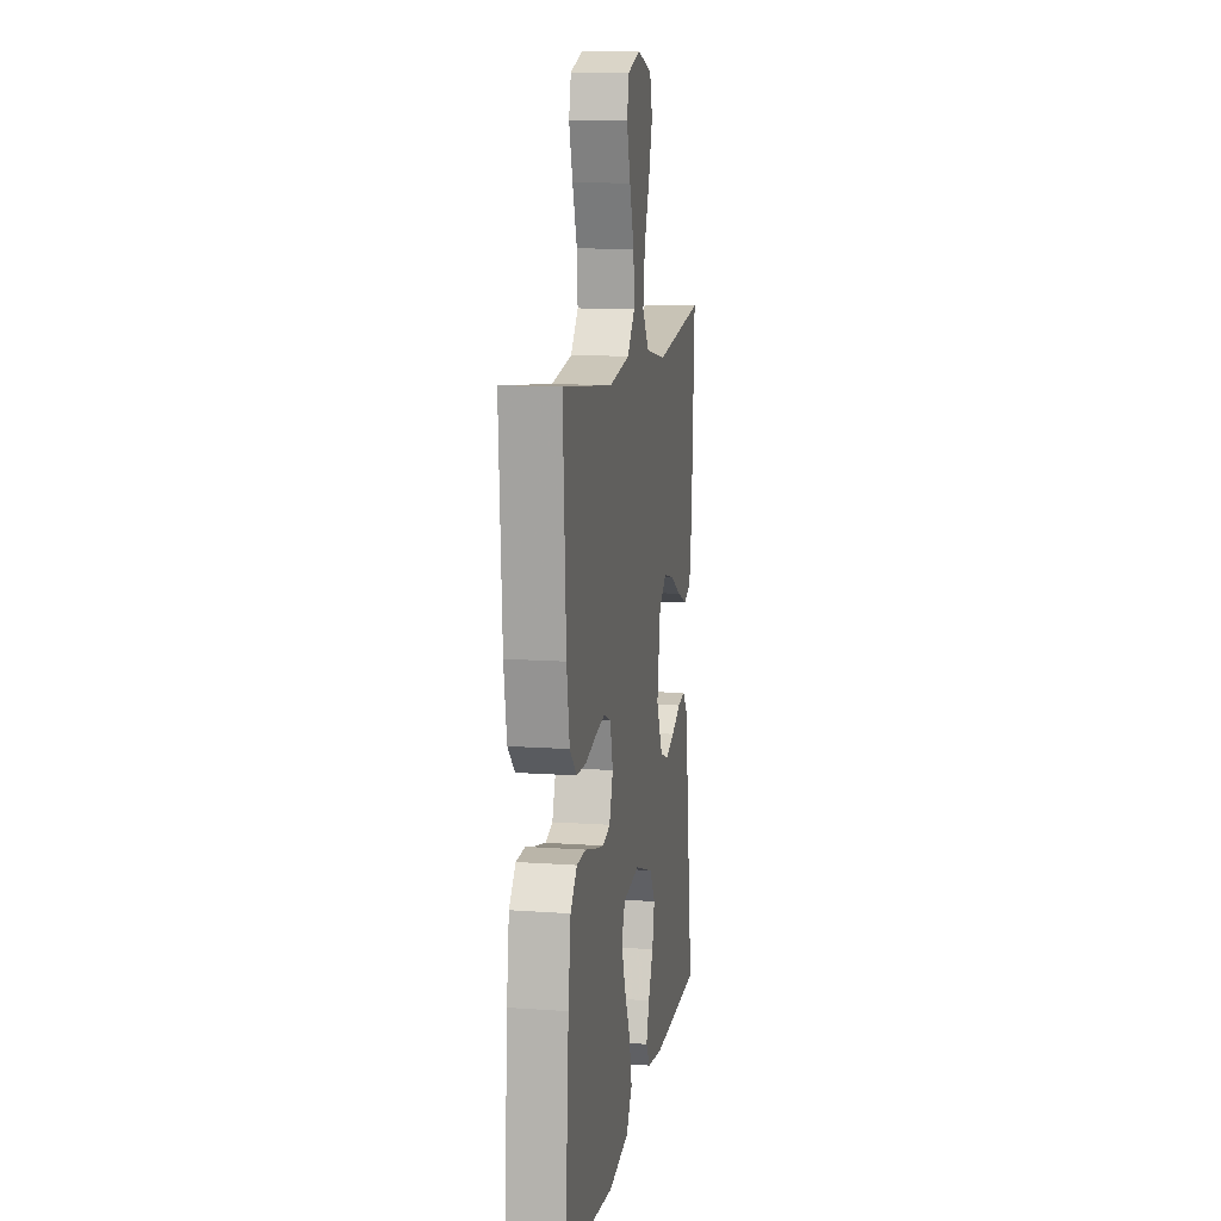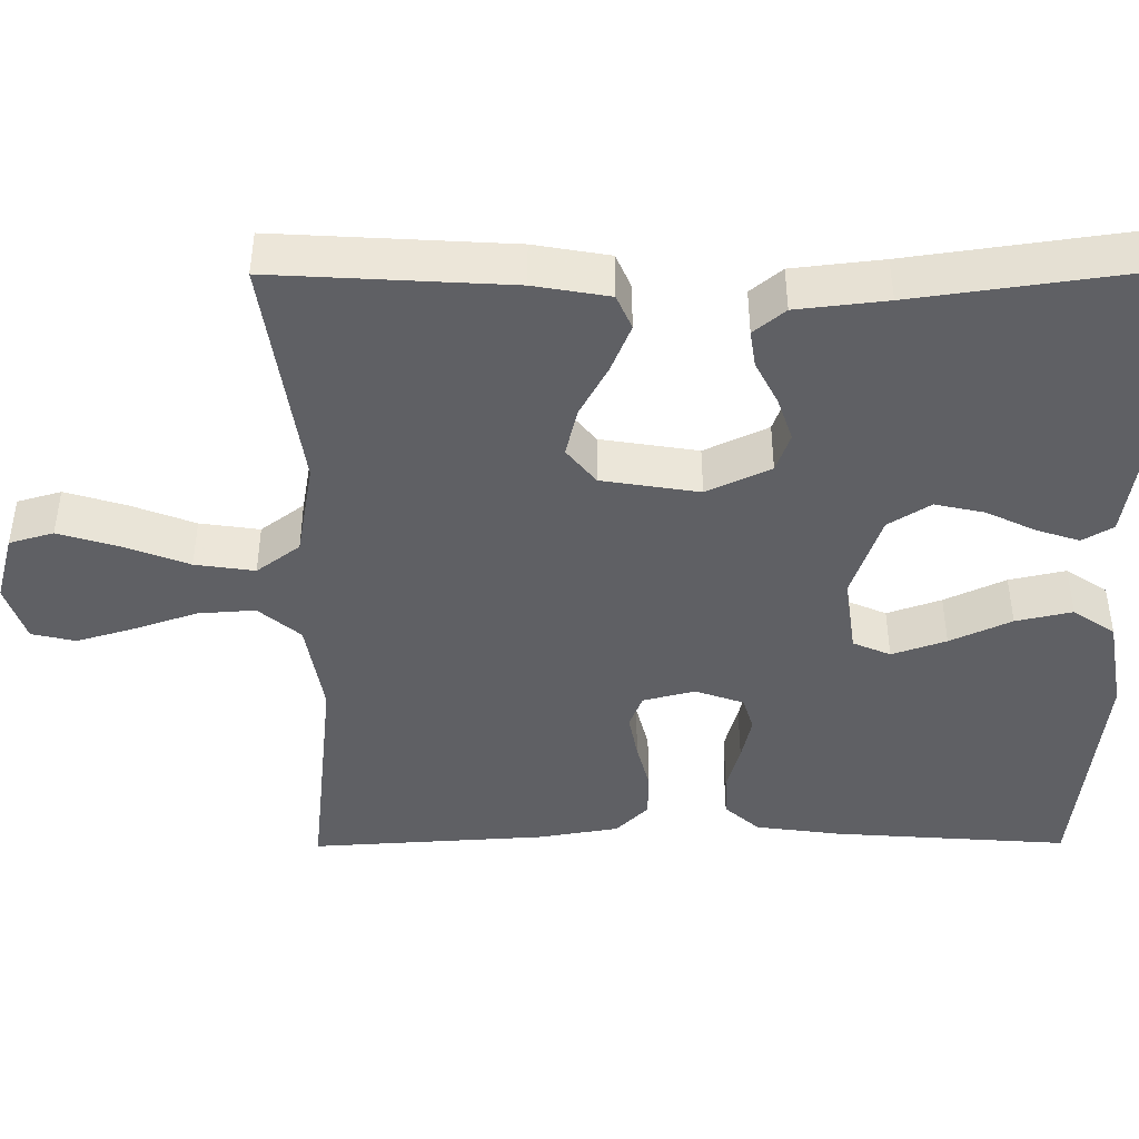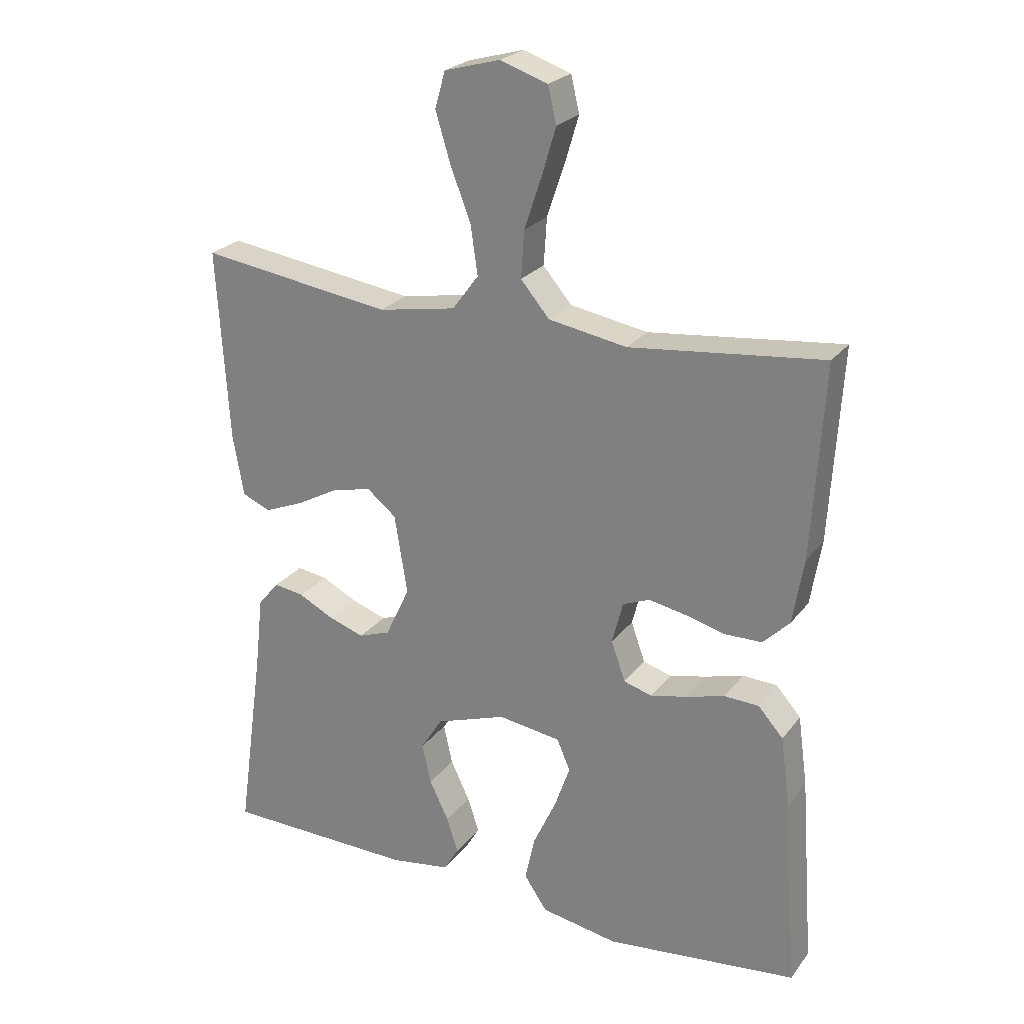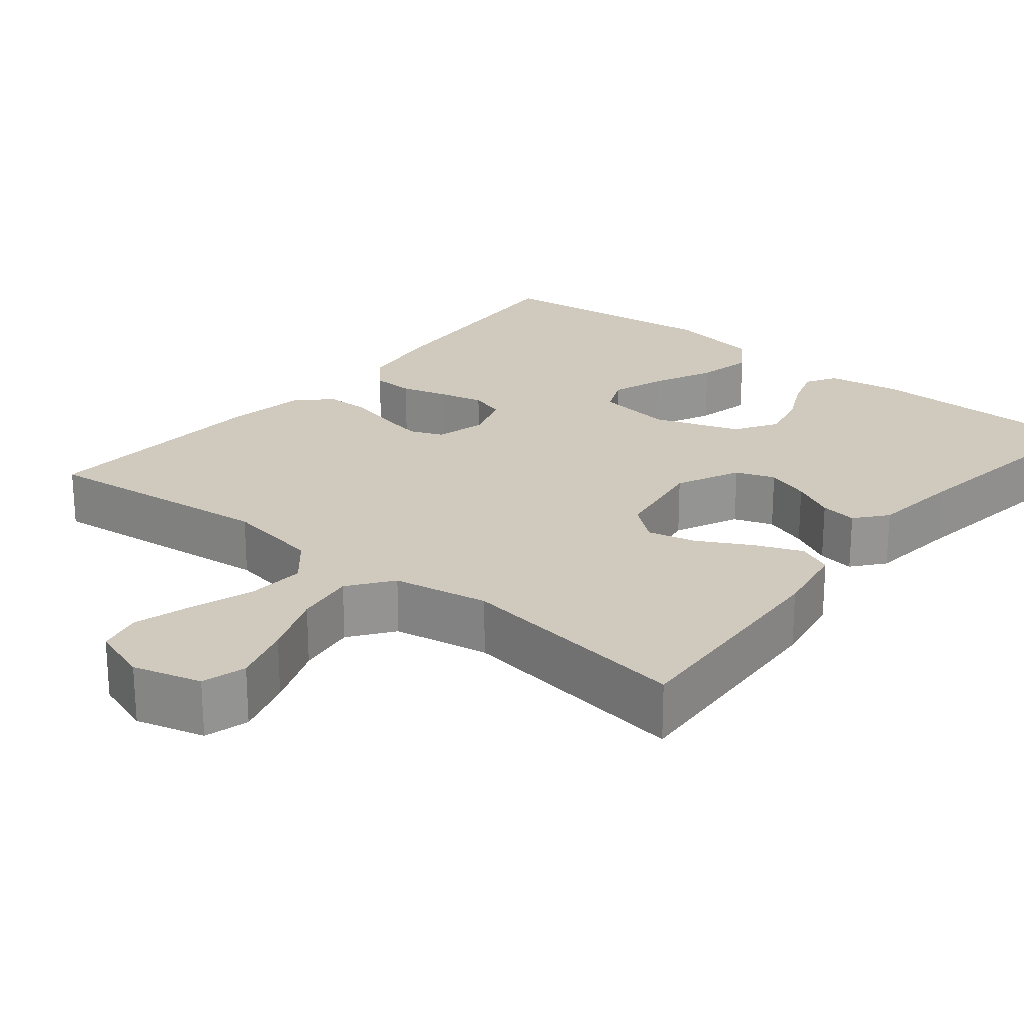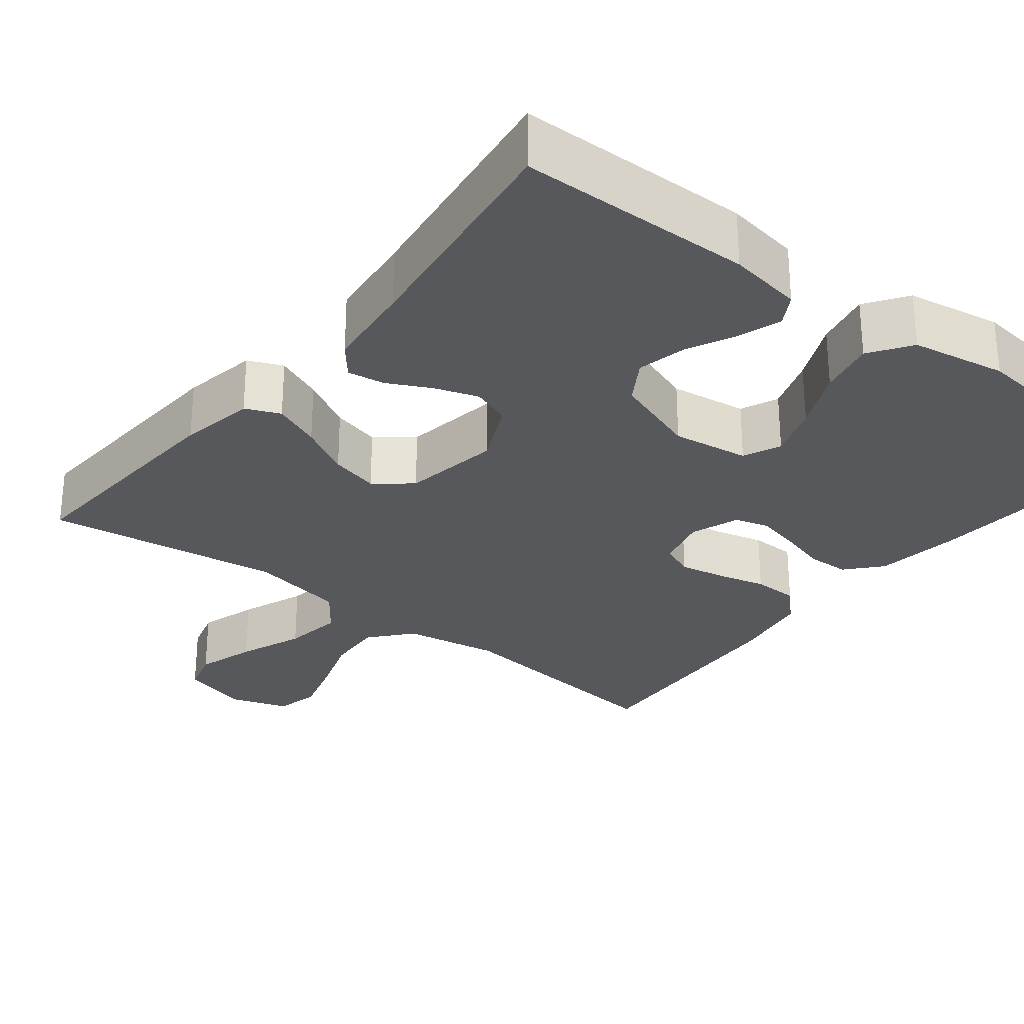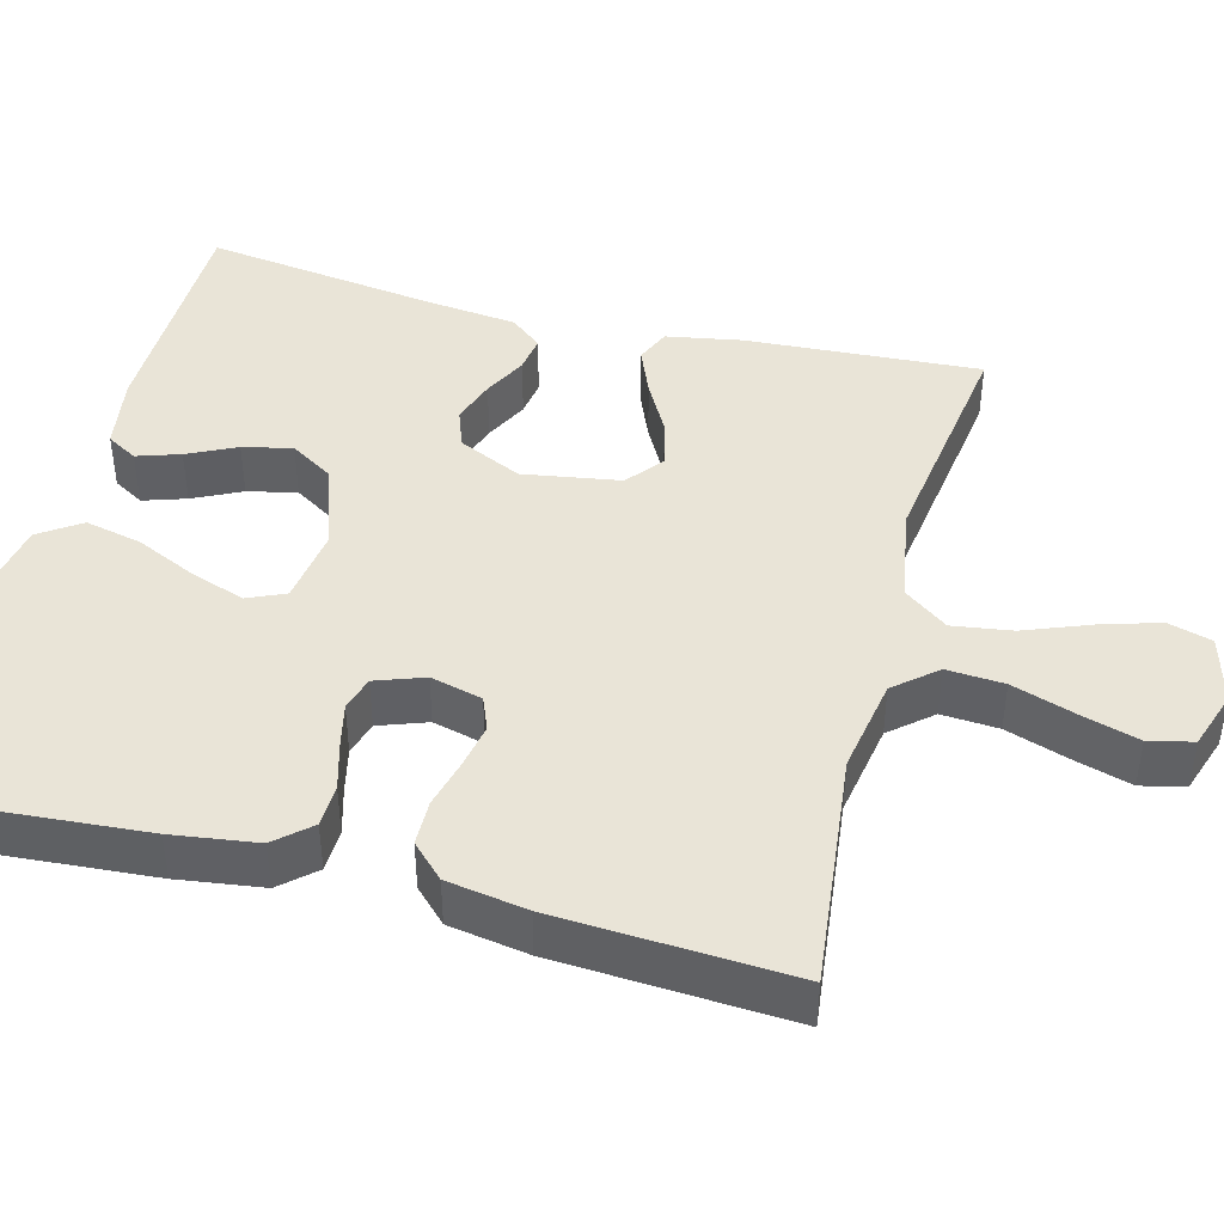
<metadata>
{"format":"obj","ext":"obj","renderer":"f3d","projection":"perspective","resolution":1024,"background":"white","views":[{"elev":11.6,"azim":-80.2,"up":"+Z"},{"elev":-43.8,"azim":90.4,"up":"+Y"},{"elev":24.4,"azim":-152.0,"up":"+Z"},{"elev":23.1,"azim":39.1,"up":"+Y"},{"elev":-28.6,"azim":141.6,"up":"+Y"},{"elev":43.3,"azim":-75.4,"up":"+Y"}]}
</metadata>
<code>
v -0.5 0.07 0.5
v -0.2 0.07 0.467
v -0.078 0.07 0.488
v -0.033 0.07 0.541
v -0.038 0.07 0.614
v -0.065 0.07 0.694
v -0.087 0.07 0.768
v -0.074 0.07 0.824
v 0 0.07 0.849
v 0.087 0.07 0.825
v 0.103 0.07 0.769
v 0.08 0.07 0.693
v 0.048 0.07 0.61
v 0.037 0.07 0.534
v 0.078 0.07 0.479
v 0.2 0.07 0.457
v 0.5 0.07 0.5
v 0.482 0.07 0.2
v 0.465 0.07 0.104
v 0.421 0.07 0.085
v 0.36 0.07 0.11
v 0.294 0.07 0.146
v 0.232 0.07 0.161
v 0.186 0.07 0.124
v 0.166 0.07 0
v 0.204 0.07 -0.081
v 0.254 0.07 -0.099
v 0.31 0.07 -0.08
v 0.365 0.07 -0.052
v 0.412 0.07 -0.045
v 0.445 0.07 -0.085
v 0.458 0.07 -0.2
v 0.5 0.07 -0.5
v 0.2 0.07 -0.505
v 0.105 0.07 -0.49
v 0.082 0.07 -0.451
v 0.1 0.07 -0.396
v 0.13 0.07 -0.334
v 0.144 0.07 -0.271
v 0.11 0.07 -0.217
v 0 0.07 -0.179
v -0.098 0.07 -0.193
v -0.119 0.07 -0.241
v -0.095 0.07 -0.31
v -0.059 0.07 -0.388
v -0.043 0.07 -0.46
v -0.079 0.07 -0.513
v -0.2 0.07 -0.534
v -0.5 0.07 -0.5
v -0.478 0.07 -0.2
v -0.463 0.07 -0.091
v -0.424 0.07 -0.047
v -0.37 0.07 -0.045
v -0.31 0.07 -0.062
v -0.253 0.07 -0.075
v -0.209 0.07 -0.062
v -0.187 0.07 0
v -0.204 0.07 0.066
v -0.246 0.07 0.083
v -0.304 0.07 0.072
v -0.366 0.07 0.056
v -0.424 0.07 0.057
v -0.465 0.07 0.098
v -0.482 0.07 0.2
v -0.5 0 0.5
v -0.2 0 0.467
v -0.078 0 0.488
v -0.033 0 0.541
v -0.038 0 0.614
v -0.065 0 0.694
v -0.087 0 0.768
v -0.074 0 0.824
v 0 0 0.849
v 0.087 0 0.825
v 0.103 0 0.769
v 0.08 0 0.693
v 0.048 0 0.61
v 0.037 0 0.534
v 0.078 0 0.479
v 0.2 0 0.457
v 0.5 0 0.5
v 0.482 0 0.2
v 0.465 0 0.104
v 0.421 0 0.085
v 0.36 0 0.11
v 0.294 0 0.146
v 0.232 0 0.161
v 0.186 0 0.124
v 0.166 0 0
v 0.204 0 -0.081
v 0.254 0 -0.099
v 0.31 0 -0.08
v 0.365 0 -0.052
v 0.412 0 -0.045
v 0.445 0 -0.085
v 0.458 0 -0.2
v 0.5 0 -0.5
v 0.2 0 -0.505
v 0.105 0 -0.49
v 0.082 0 -0.451
v 0.1 0 -0.396
v 0.13 0 -0.334
v 0.144 0 -0.271
v 0.11 0 -0.217
v 0 0 -0.179
v -0.098 0 -0.193
v -0.119 0 -0.241
v -0.095 0 -0.31
v -0.059 0 -0.388
v -0.043 0 -0.46
v -0.079 0 -0.513
v -0.2 0 -0.534
v -0.5 0 -0.5
v -0.478 0 -0.2
v -0.463 0 -0.091
v -0.424 0 -0.047
v -0.37 0 -0.045
v -0.31 0 -0.062
v -0.253 0 -0.075
v -0.209 0 -0.062
v -0.187 0 0
v -0.204 0 0.066
v -0.246 0 0.083
v -0.304 0 0.072
v -0.366 0 0.056
v -0.424 0 0.057
v -0.465 0 0.098
v -0.482 0 0.2
f 63 64 1 2
f 60 61 62 63
f 59 60 63 2
f 58 59 2 3
f 57 58 3 4
f 51 52 53 54
f 51 54 55
f 50 51 55
f 49 50 55 56
f 47 48 49 56
f 44 45 46 47
f 43 44 47 56
f 35 36 37 38
f 35 38 39
f 32 33 34 35
f 32 35 39
f 31 32 39 40
f 28 29 30 31
f 27 28 31 40
f 19 20 21 22
f 17 18 19 22
f 16 17 22 23
f 15 16 23 24
f 10 11 12 13
f 8 9 10 13
f 8 13 14
f 5 6 7 8
f 5 8 14
f 4 5 14 15
f 42 43 56 57
f 41 42 57 4
f 26 27 40 41
f 25 26 41
f 24 25 41
f 4 15 24 41
f 66 65 128 127
f 127 126 125 124
f 66 127 124 123
f 67 66 123 122
f 68 67 122 121
f 118 117 116 115
f 119 118 115
f 119 115 114
f 120 119 114 113
f 120 113 112 111
f 111 110 109 108
f 120 111 108 107
f 102 101 100 99
f 103 102 99
f 99 98 97 96
f 103 99 96
f 104 103 96 95
f 95 94 93 92
f 104 95 92 91
f 86 85 84 83
f 86 83 82 81
f 87 86 81 80
f 88 87 80 79
f 77 76 75 74
f 77 74 73 72
f 78 77 72
f 72 71 70 69
f 78 72 69
f 79 78 69 68
f 121 120 107 106
f 68 121 106 105
f 105 104 91 90
f 105 90 89
f 105 89 88
f 105 88 79 68
f 1 65 66 2
f 2 66 67 3
f 3 67 68 4
f 4 68 69 5
f 5 69 70 6
f 6 70 71 7
f 7 71 72 8
f 8 72 73 9
f 9 73 74 10
f 10 74 75 11
f 11 75 76 12
f 12 76 77 13
f 13 77 78 14
f 14 78 79 15
f 15 79 80 16
f 16 80 81 17
f 17 81 82 18
f 18 82 83 19
f 19 83 84 20
f 20 84 85 21
f 21 85 86 22
f 22 86 87 23
f 23 87 88 24
f 24 88 89 25
f 25 89 90 26
f 26 90 91 27
f 27 91 92 28
f 28 92 93 29
f 29 93 94 30
f 30 94 95 31
f 31 95 96 32
f 32 96 97 33
f 33 97 98 34
f 34 98 99 35
f 35 99 100 36
f 36 100 101 37
f 37 101 102 38
f 38 102 103 39
f 39 103 104 40
f 40 104 105 41
f 41 105 106 42
f 42 106 107 43
f 43 107 108 44
f 44 108 109 45
f 45 109 110 46
f 46 110 111 47
f 47 111 112 48
f 48 112 113 49
f 49 113 114 50
f 50 114 115 51
f 51 115 116 52
f 52 116 117 53
f 53 117 118 54
f 54 118 119 55
f 55 119 120 56
f 56 120 121 57
f 57 121 122 58
f 58 122 123 59
f 59 123 124 60
f 60 124 125 61
f 61 125 126 62
f 62 126 127 63
f 63 127 128 64
f 64 128 65 1

</code>
